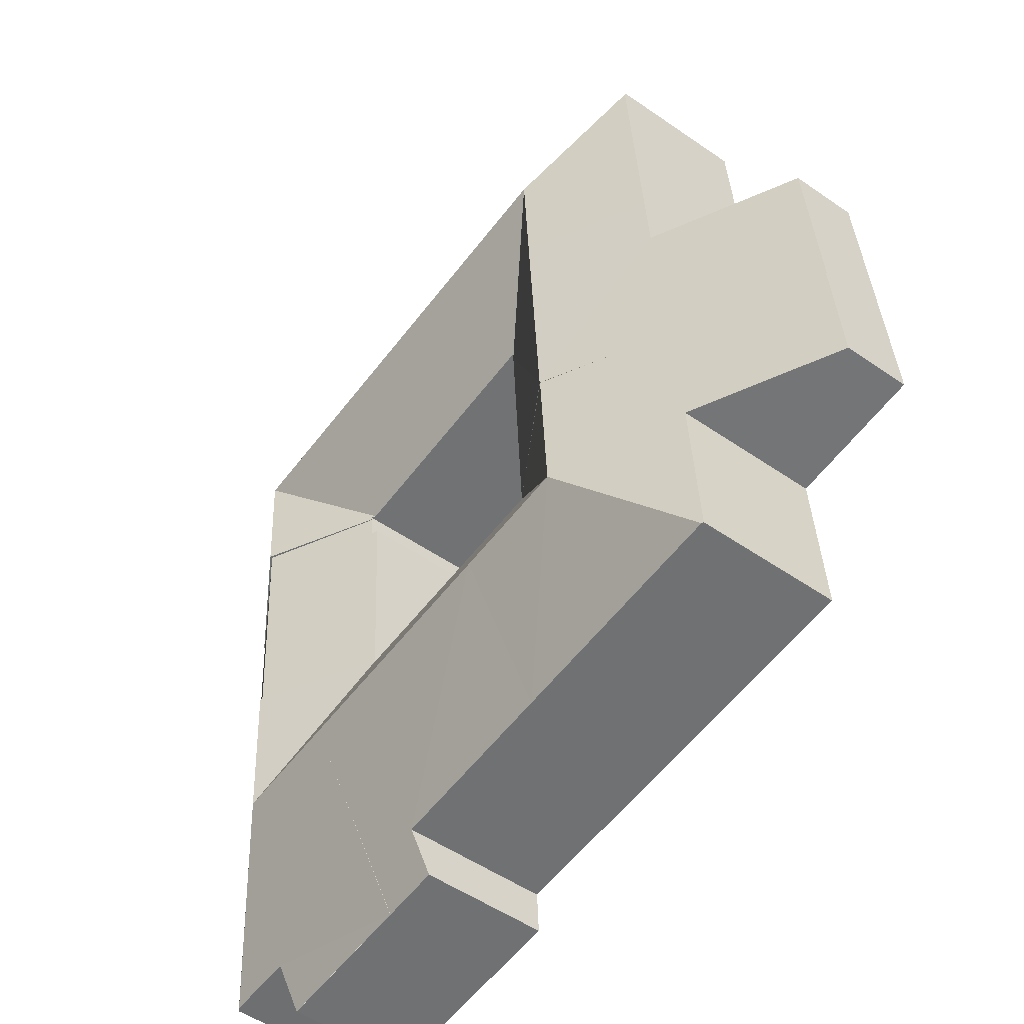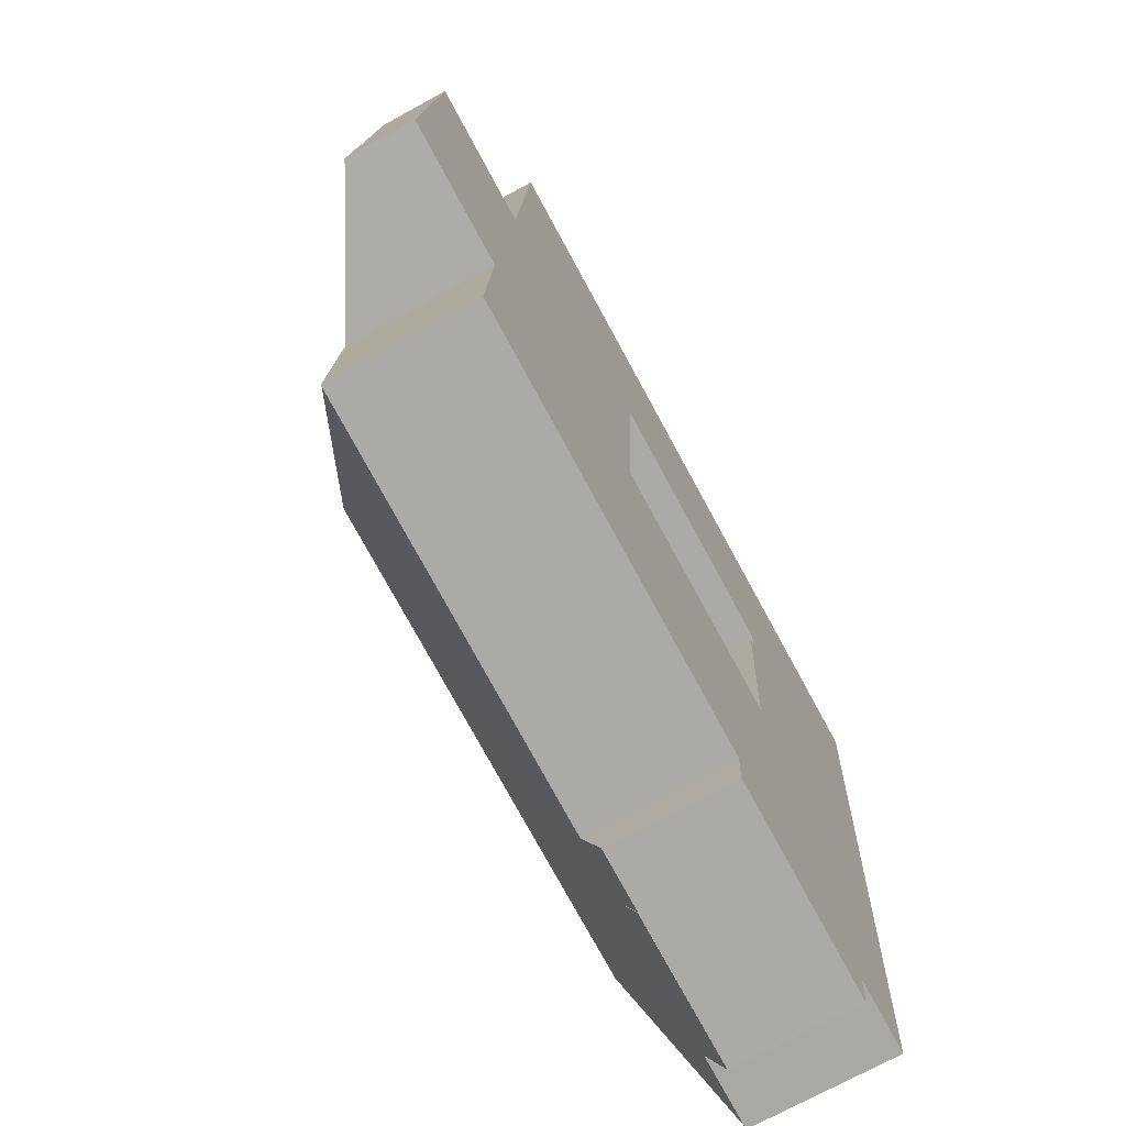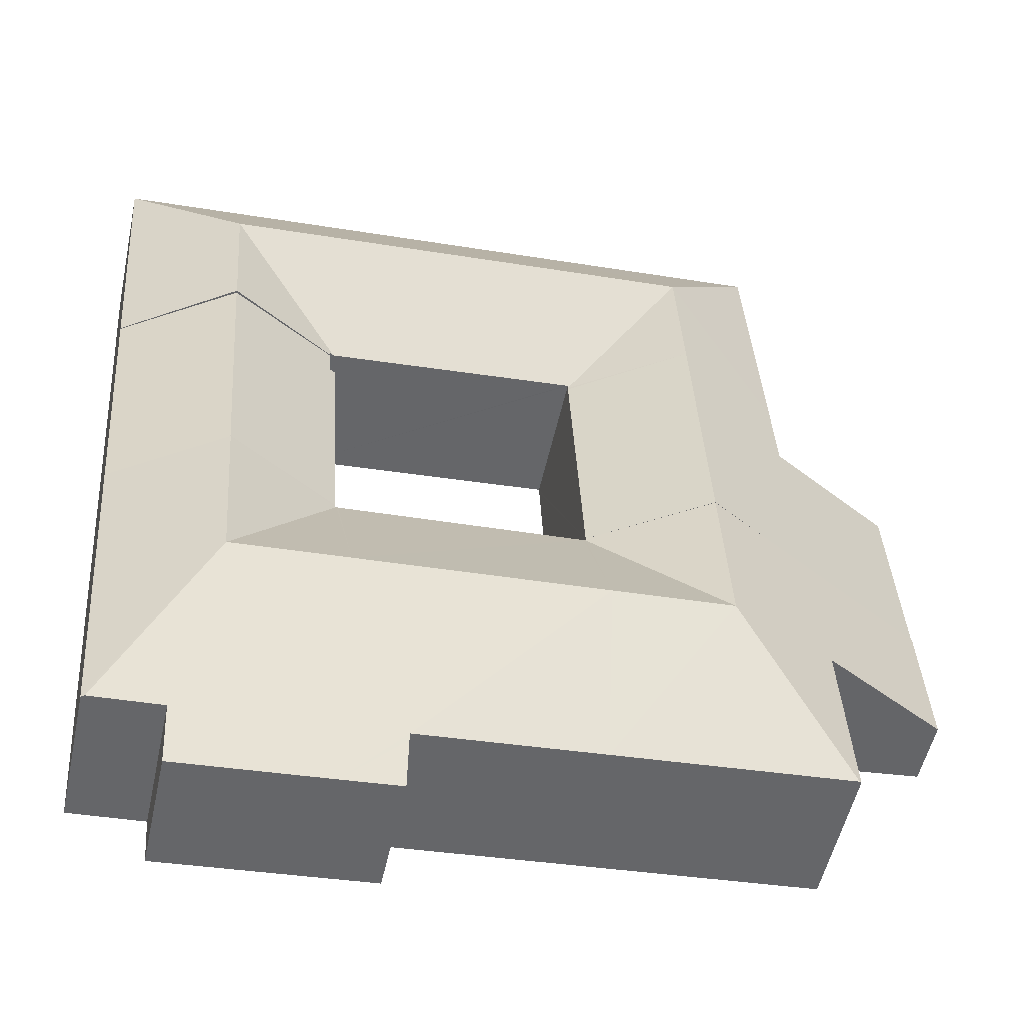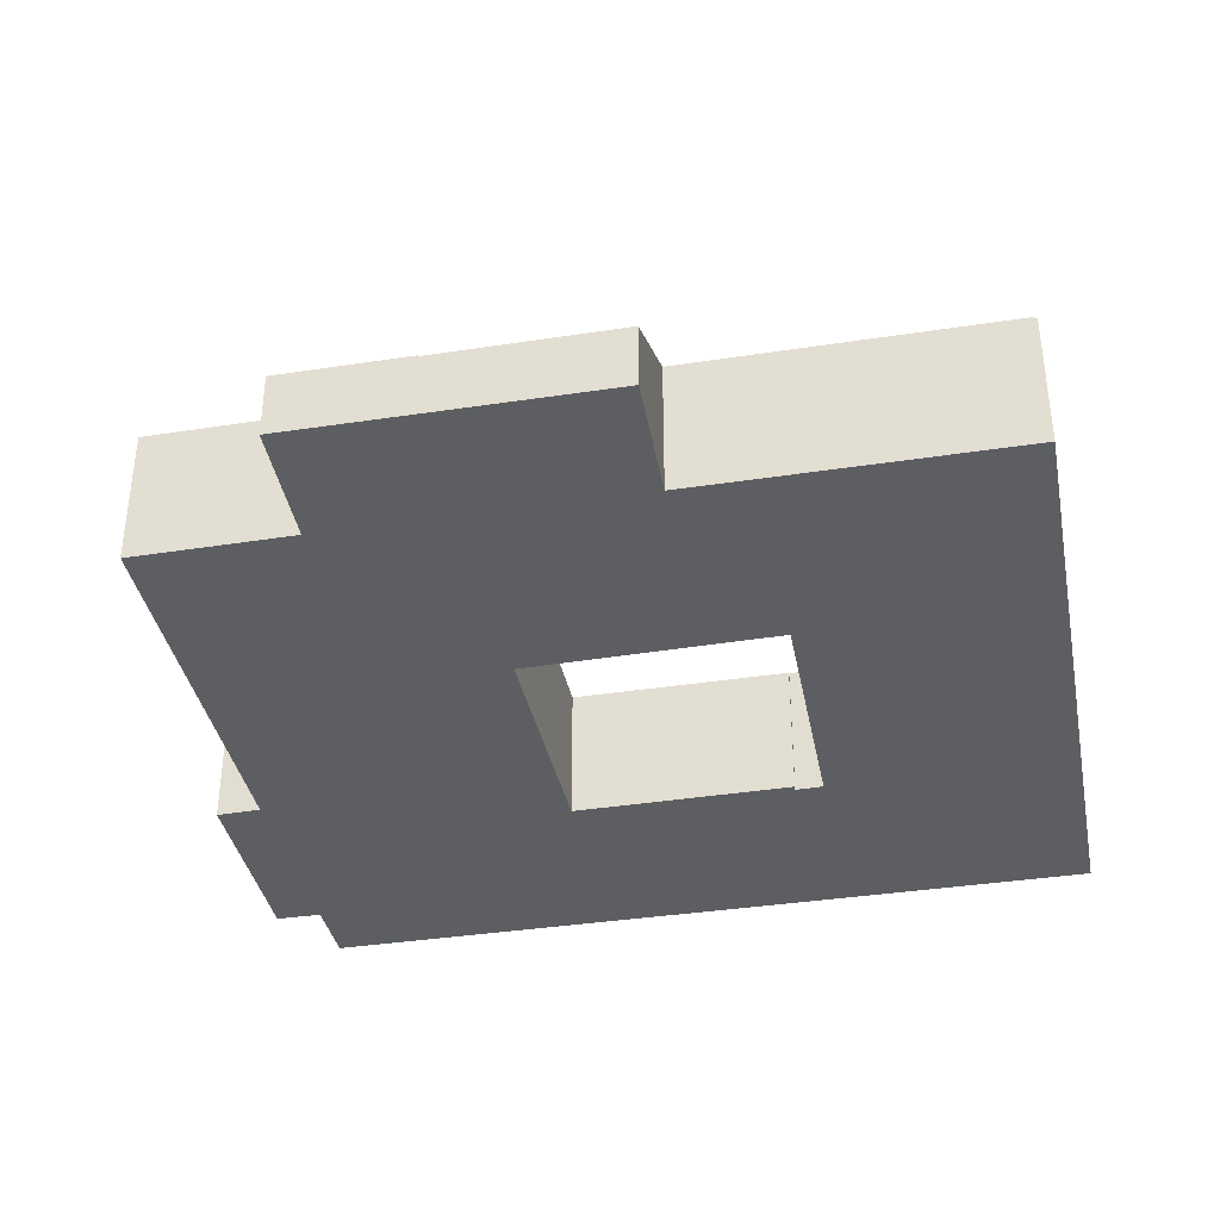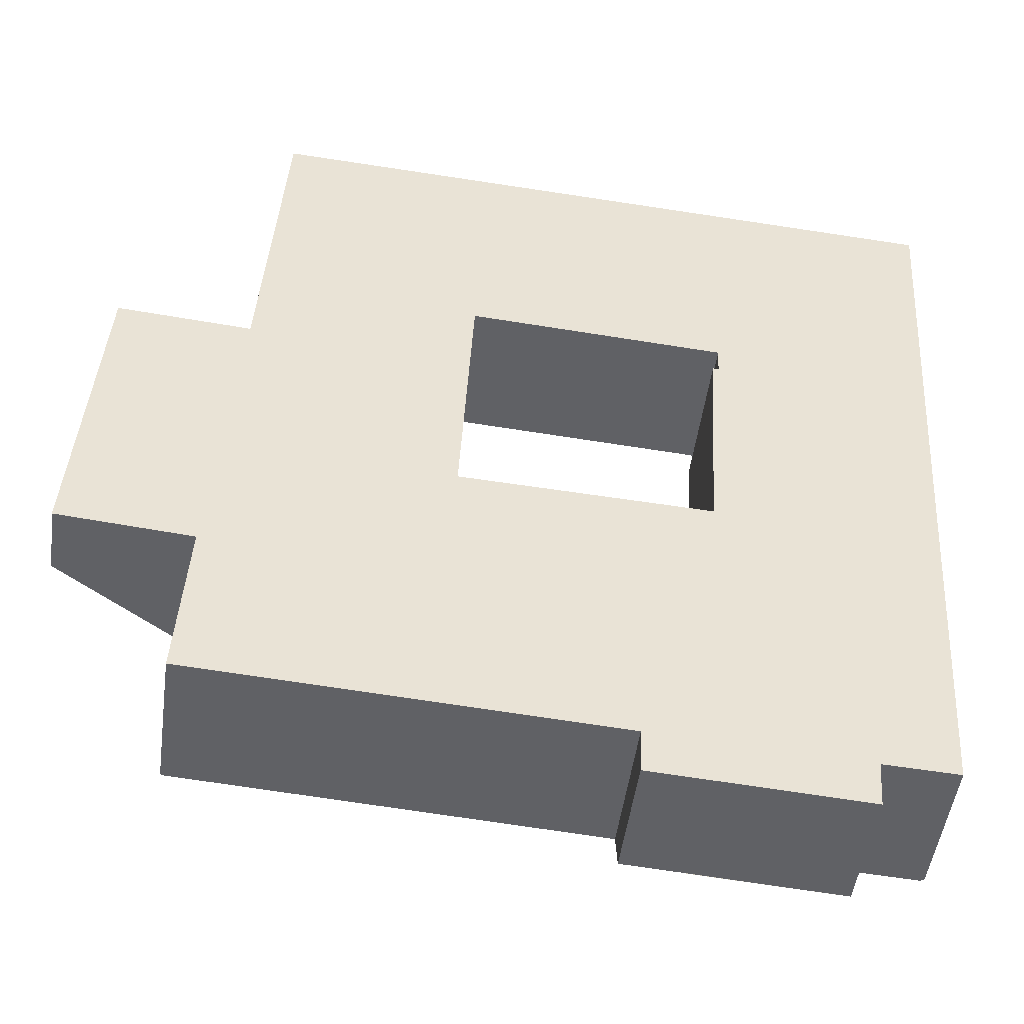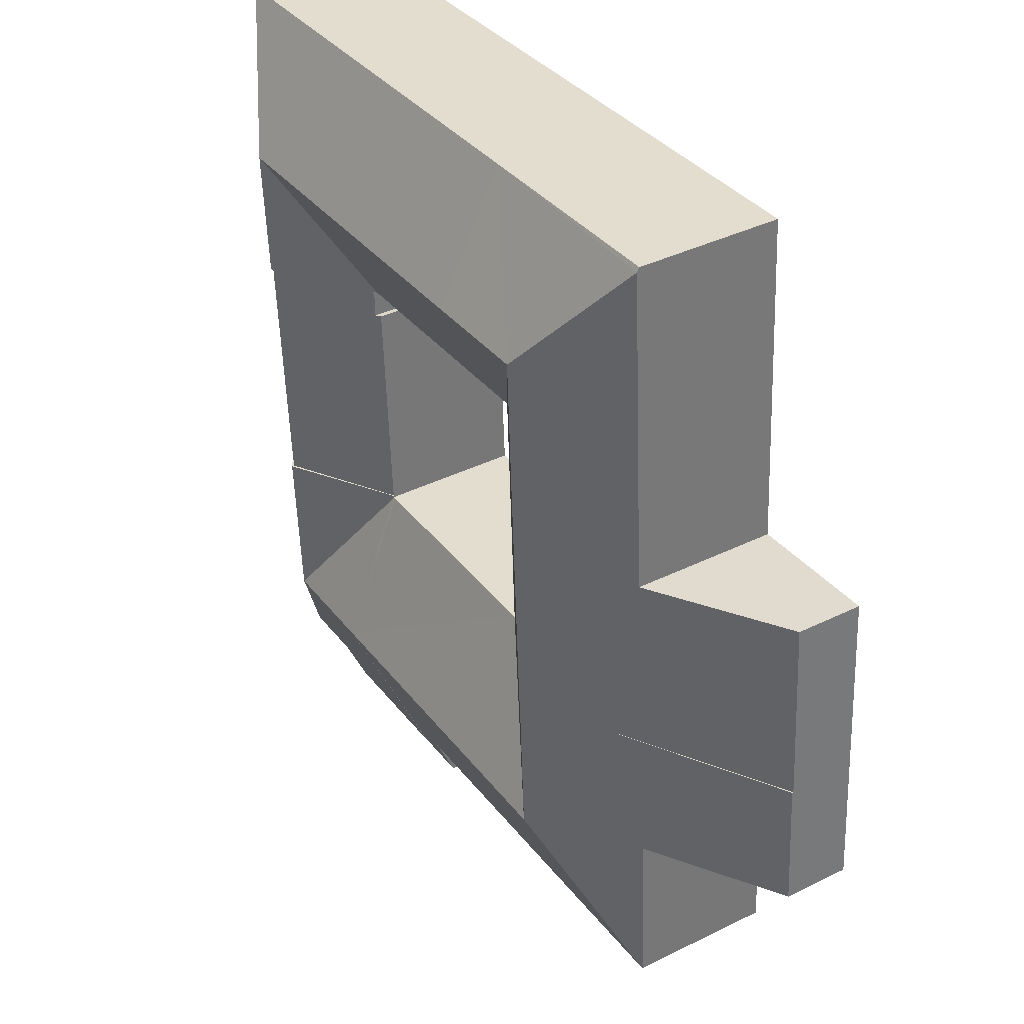
<metadata>
{"format":"obj","ext":"obj","renderer":"f3d","projection":"perspective","resolution":1024,"background":"white","views":[{"elev":-51.8,"azim":-126.9,"up":"+Z"},{"elev":-72.5,"azim":-61.3,"up":"+Z"},{"elev":-52.3,"azim":167.9,"up":"+Z"},{"elev":-37.3,"azim":-75.1,"up":"+Y"},{"elev":-48.8,"azim":-7.5,"up":"+Z"},{"elev":38.9,"azim":-121.7,"up":"+Z"}]}
</metadata>
<code>
v  32.28 9.125 4.037
v  27.39 6.247 4.211
v  27.39 6.246 4.311
v  31.81 9.13 -2.945
v  27.34 6.218 4.214
v  37.17 6.235 3.598
v  37.18 6.235 3.762
v  36.27 6.234 -9.91
v  36.12 6.321 -9.901
v  26.82 9.132 -2.633
v  33.03 6.308 -9.725
v  26.24 5.431 -11.36
v  33.01 6.174 -10.04
v  32.87 5.421 -11.82
v  8.106 7.65 -4.885
v  15.8 6.283 -8.593
v  5.508 6.287 -7.87
v  10.93 9.133 -1.64
v  16.14 9.13 -1.966
v  23.71 6.279 -9.149
v  26.24 5.413 -11.36
v  23.7 6.172 -9.4
v  23.61 5.418 -11.17
v  0.397 2.919 5.827
v  5.767 6.176 -0.54
v  0 2.899 1.775e-16
v  5.867 6.233 -0.549
v  6.155 6.183 5.503
v  8.742 7.65 5.358
v  11.33 9.118 5.213
v  5.427 6.241 -7.864
v  16.41 6.233 4.928
v  16.4 6.232 4.828
v  16.42 6.219 4.827
v  16.5 6.218 4.822
v  27.27 6.211 4.218
v  27.39 -2.64e-16 4.311
v  32.28 -2.472e-16 4.037
v  37.18 -2.304e-16 3.762
v  0.397 -3.568e-16 5.827
v  6.155 -3.37e-16 5.503
v  8.742 -3.281e-16 5.358
v  11.33 -3.192e-16 5.213
v  16.41 -3.018e-16 4.928
v  16.4 -2.956e-16 4.828
v  16.42 -2.956e-16 4.827
v  16.5 -2.953e-16 4.822
v  27.27 -2.583e-16 4.218
v  27.39 -2.578e-16 4.211
v  27.34 -2.58e-16 4.214
v  23.71 5.602e-16 -9.149
v  23.61 6.84e-16 -11.17
v  23.7 5.756e-16 -9.4
v  5.427 4.815e-16 -7.864
v  5.867 3.362e-17 -0.549
v  0 0 0
v  36.27 6.068e-16 -9.91
v  37.17 -2.203e-16 3.598
v  33.03 5.955e-16 -9.725
v  32.87 7.238e-16 -11.82
v  33.01 6.149e-16 -10.04
v  36.12 6.063e-16 -9.901
v  26.24 6.953e-16 -11.36
v  15.8 5.262e-16 -8.593
v  5.508 4.819e-16 -7.87
v  5.767 3.307e-17 -0.54
v  11.33 9.135 5.213
v  16.99 6.242 16.1
v  11.98 9.132 16.44
v  17 6.234 16.21
v  12.32 9.119 22.16
v  7.113 6.32 16.77
v  7.849 6.331 27.91
v  6.901 6.311 13.57
v  0.397 2.864 5.827
v  6.155 6.166 5.503
v  6.673 6.18 13.59
v  0.961 2.897 14.09
v  17.68 6.227 27.43
v  7.861 6.227 28.1
v  17.39 9.125 21.81
v  28.75 6.227 26.67
v  28.38 9.125 21.06
v  38.65 6.227 26
v  33.38 9.125 20.72
v  33 9.125 15.01
v  37.9 6.235 14.67
v  28.31 6.354 15.33
v  28.31 6.353 15.46
v  28.13 6.247 15.48
v  17 6.287 16.32
v  17.1 6.287 16.31
v  28.01 6.247 15.49
v  17 -9.991e-16 16.32
v  16.99 -9.858e-16 16.1
v  17 -9.927e-16 16.21
v  37.9 -8.983e-16 14.67
v  38.65 -1.592e-15 26
v  33 -9.188e-16 15.01
v  28.31 -9.384e-16 15.33
v  28.31 -9.468e-16 15.46
v  17.1 -9.986e-16 16.31
v  28.01 -9.482e-16 15.49
v  28.13 -9.477e-16 15.48
v  0.961 -8.629e-16 14.09
v  6.901 -8.309e-16 13.57
v  7.113 -1.027e-15 16.77
v  7.849 -1.709e-15 27.91
v  7.861 -1.721e-15 28.1
v  6.673 -8.321e-16 13.59
v  17.68 -1.68e-15 27.43
v  28.75 -1.633e-15 26.67
v  32.28 9.02 4.037
v  28.31 6.314 15.33
v  33 9.02 15.01
v  28.25 6.325 14.2
v  28 6.179 14.24
v  27.39 6.209 4.311
v  37.9 6.198 14.67
v  37.18 6.198 3.762
v  28.25 -8.697e-16 14.2
v  28 -8.718e-16 14.24
g defaultobject
f 1 2 3
f 2 4 5
f 4 2 1
f 6 1 7
f 1 6 4
f 4 6 8
f 4 8 9
f 9 10 4
f 10 9 11
f 10 11 12
f 12 11 13
f 12 13 14
f 15 16 17
f 16 15 18
f 16 18 19
f 16 19 20
f 20 19 10
f 20 10 21
f 22 21 23
f 21 22 20
f 24 25 26
f 25 24 27
f 27 24 18
f 18 24 28
f 18 28 29
f 18 29 30
f 27 17 31
f 17 27 15
f 15 27 18
f 32 18 30
f 18 32 33
f 18 33 34
f 10 35 36
f 35 10 19
f 35 19 34
f 34 19 18
f 10 36 5
f 10 5 4
f 21 10 12
f 37 1 3
f 1 37 7
f 7 37 38
f 7 38 39
f 40 28 24
f 28 40 41
f 28 41 29
f 29 41 30
f 30 41 42
f 30 42 32
f 32 42 43
f 32 43 44
f 45 34 33
f 34 45 46
f 46 35 34
f 35 46 36
f 36 46 47
f 36 47 48
f 36 48 5
f 5 48 2
f 2 48 49
f 49 48 50
f 49 3 2
f 3 49 37
f 22 51 20
f 51 22 23
f 51 23 52
f 51 52 53
f 54 27 31
f 27 54 55
f 26 40 24
f 40 26 56
f 39 6 7
f 6 39 8
f 8 39 57
f 57 39 58
f 59 13 11
f 13 59 14
f 14 59 60
f 60 59 61
f 44 33 32
f 33 44 45
f 8 11 9
f 11 8 57
f 11 57 59
f 59 57 62
f 60 21 14
f 21 60 63
f 21 63 23
f 23 63 52
f 51 16 20
f 16 51 64
f 16 64 17
f 17 64 65
f 17 65 31
f 31 65 54
f 55 25 27
f 25 55 26
f 26 55 56
f 56 55 66
f 56 41 40
f 41 56 66
f 41 66 42
f 42 66 55
f 42 55 54
f 42 54 43
f 43 54 65
f 43 65 64
f 43 64 45
f 43 45 44
f 45 64 47
f 47 64 48
f 48 64 51
f 48 51 49
f 49 38 37
f 38 49 51
f 38 51 53
f 38 53 52
f 38 52 63
f 38 63 60
f 38 60 61
f 38 61 59
f 38 59 39
f 39 59 58
f 58 62 57
f 62 58 59
f 67 68 32
f 68 67 69
f 69 70 68
f 71 72 73
f 72 71 69
f 72 69 74
f 74 69 67
f 74 67 75
f 75 67 76
f 76 67 29
f 77 75 78
f 75 77 74
f 79 73 80
f 79 71 73
f 71 79 81
f 81 79 82
f 81 82 83
f 83 82 84
f 83 84 85
f 86 84 87
f 84 86 85
f 88 85 86
f 85 88 89
f 85 89 90
f 71 91 70
f 91 71 81
f 91 81 92
f 92 81 93
f 93 81 83
f 93 83 90
f 90 83 85
f 69 71 70
f 94 70 91
f 70 94 32
f 32 94 95
f 32 95 44
f 95 94 96
f 32 68 70
f 84 97 87
f 97 84 98
f 44 67 32
f 67 44 29
f 29 44 43
f 29 43 76
f 76 43 42
f 76 42 75
f 75 42 41
f 75 41 40
f 97 86 87
f 86 97 88
f 88 97 99
f 88 99 100
f 101 90 89
f 90 101 93
f 93 101 92
f 92 101 91
f 91 101 102
f 91 102 94
f 102 101 103
f 103 101 104
f 75 105 78
f 105 75 40
f 106 72 74
f 72 106 107
f 72 107 73
f 73 107 108
f 73 108 80
f 80 108 109
f 100 89 88
f 89 100 101
f 105 77 78
f 77 105 110
f 77 110 74
f 74 110 106
f 109 79 80
f 79 109 111
f 79 111 82
f 82 111 112
f 82 112 84
f 84 112 98
f 112 97 98
f 97 112 99
f 99 112 111
f 99 111 101
f 101 111 104
f 104 111 103
f 103 111 102
f 102 111 109
f 102 109 94
f 94 109 95
f 95 109 44
f 44 109 108
f 44 108 107
f 44 107 43
f 43 107 106
f 43 106 110
f 43 110 105
f 43 105 42
f 42 105 41
f 41 105 40
f 100 99 101
f 113 114 115
f 114 113 116
f 116 113 117
f 117 113 118
f 119 113 115
f 113 119 120
f 117 121 116
f 121 117 122
f 100 115 114
f 115 100 119
f 119 100 99
f 119 99 97
f 121 114 116
f 114 121 100
f 37 117 118
f 117 37 122
f 97 120 119
f 120 97 39
f 39 113 120
f 113 39 118
f 118 39 38
f 118 38 37
f 37 121 122
f 121 37 99
f 99 37 97
f 97 37 39
f 39 37 38
f 99 100 121

</code>
